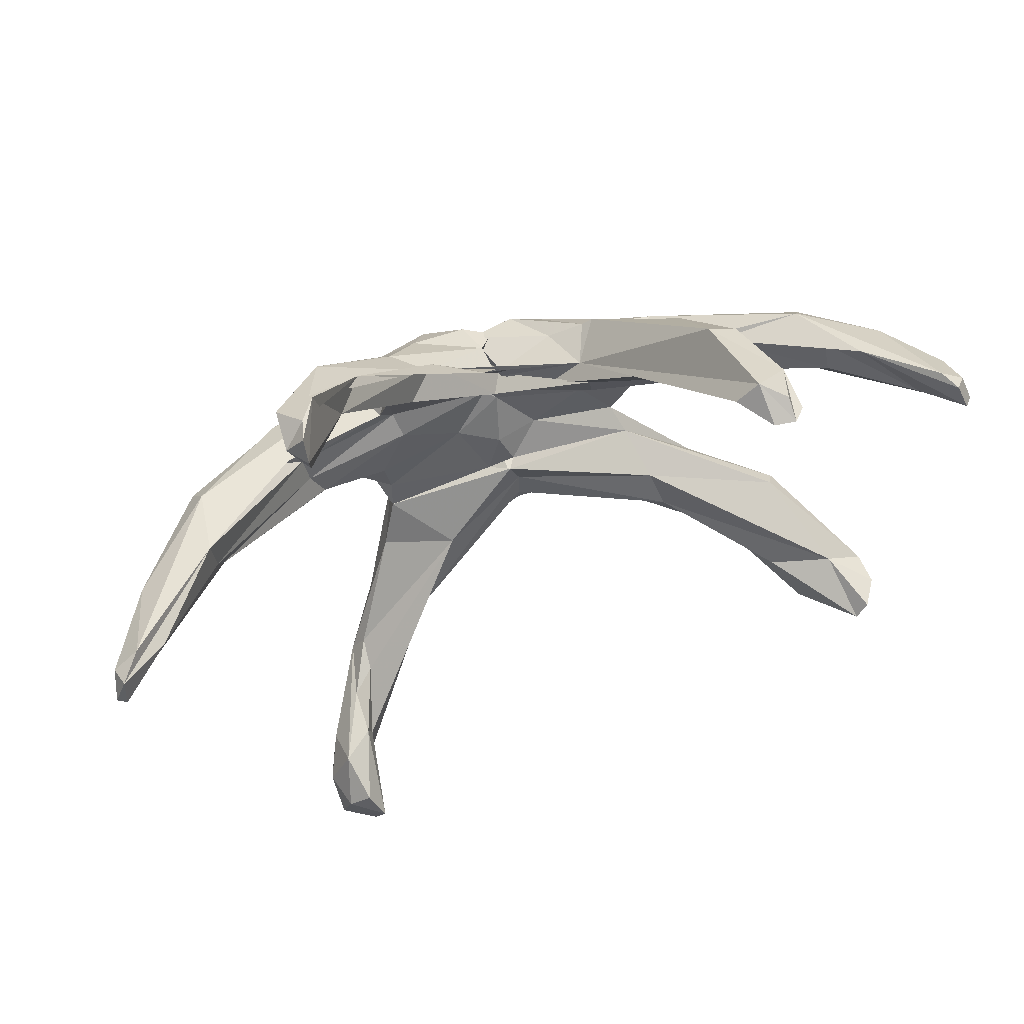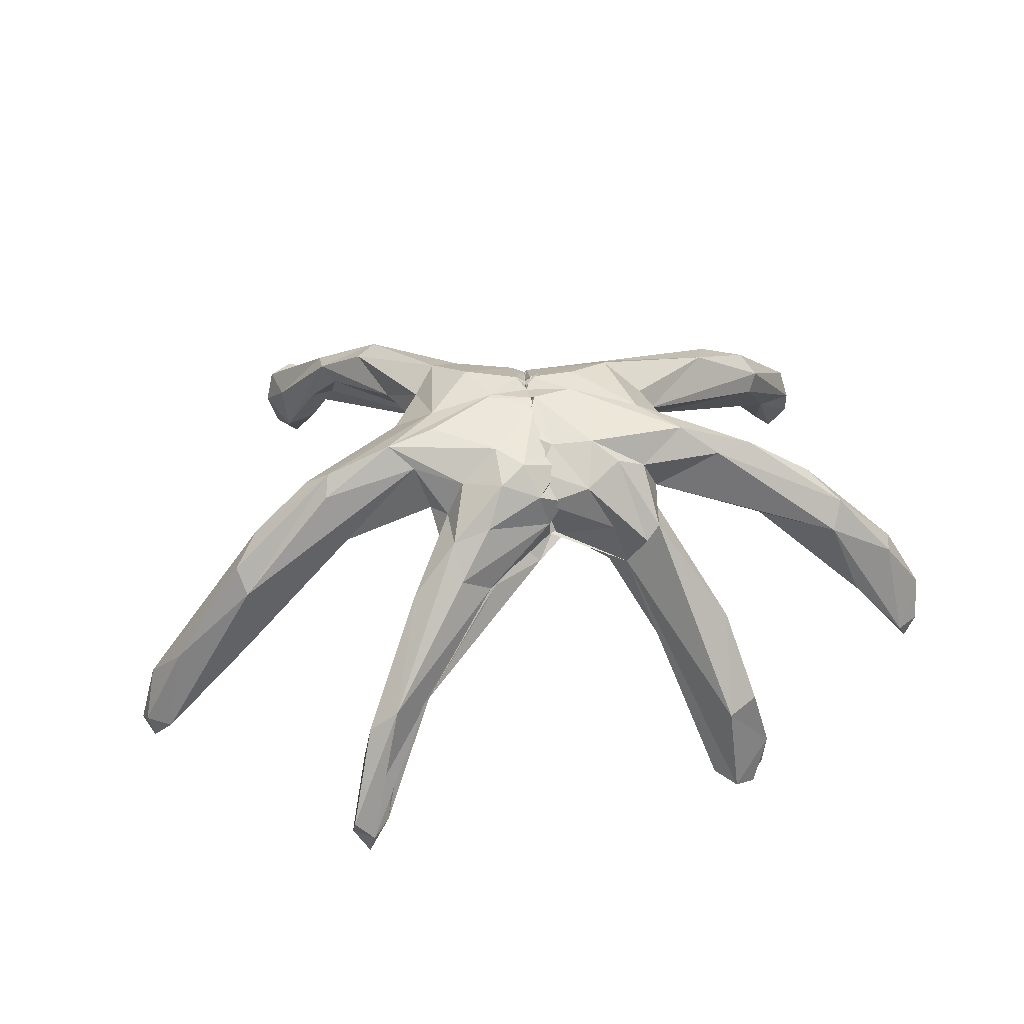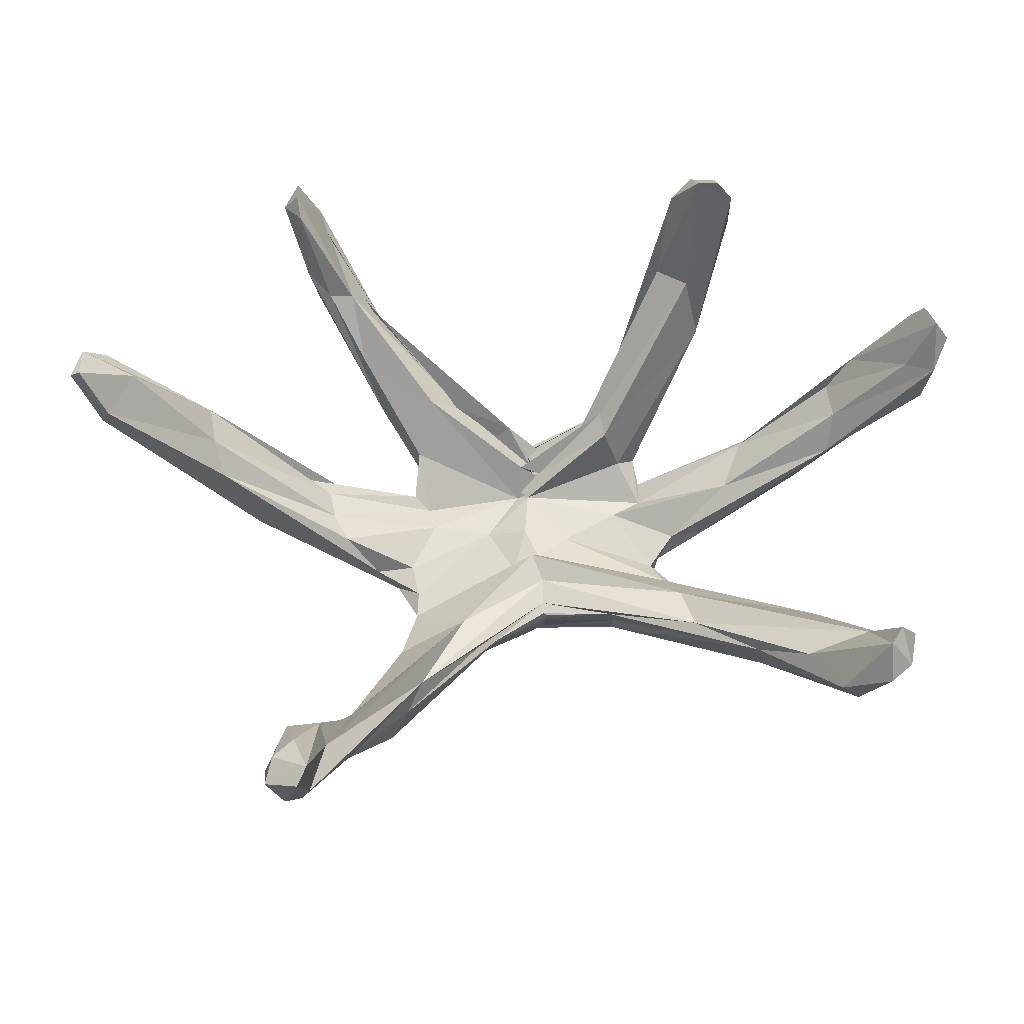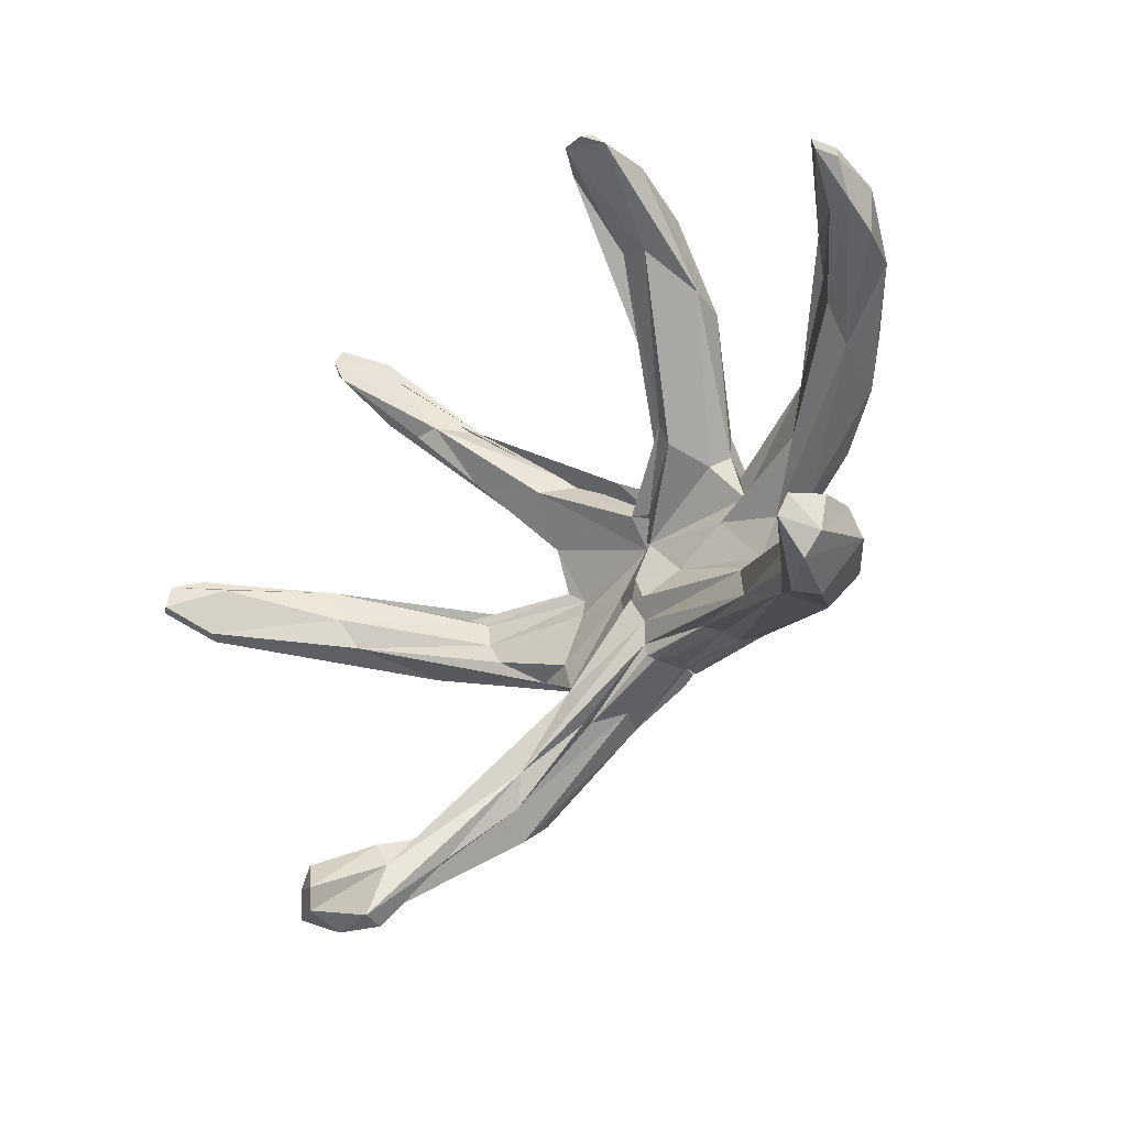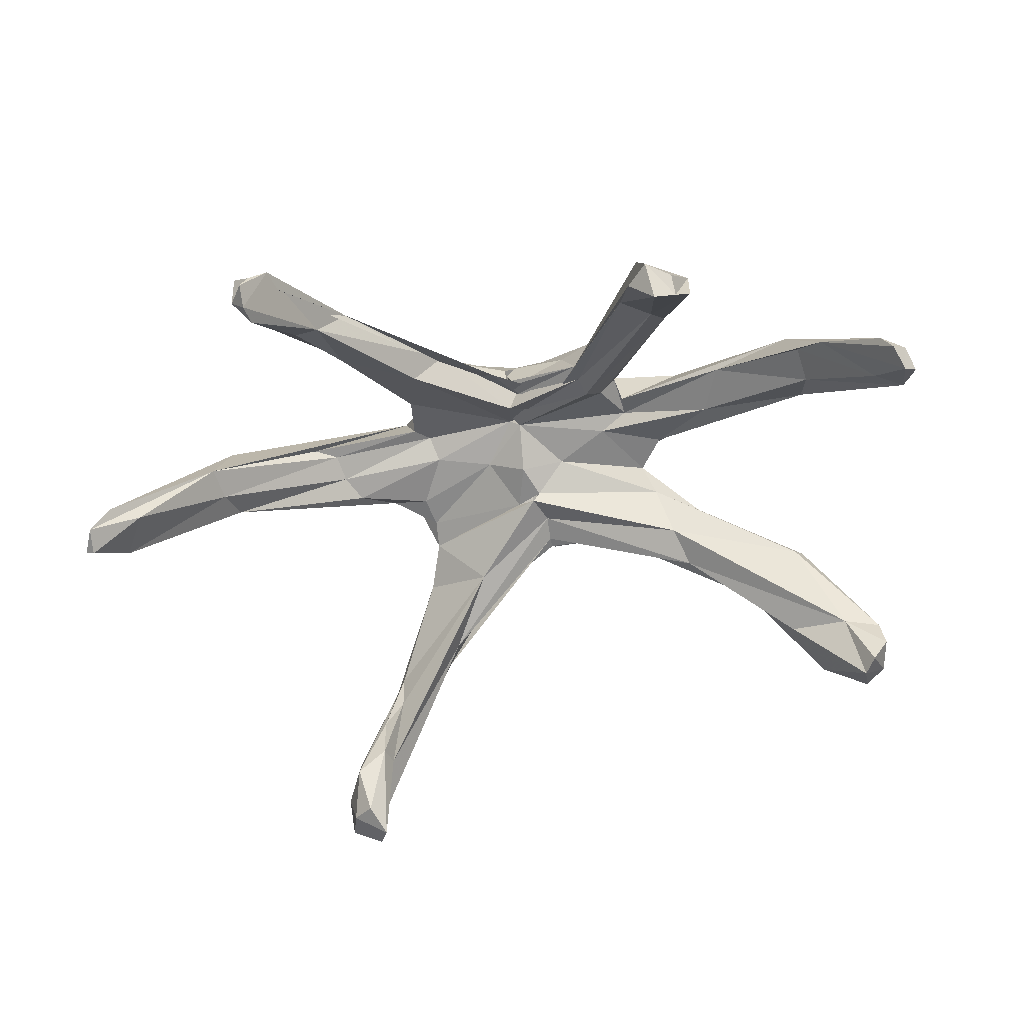
<metadata>
{"format":"obj","ext":"obj","renderer":"f3d","projection":"perspective","resolution":1024,"background":"white","views":[{"elev":53.3,"azim":-19.8,"up":"+Z"},{"elev":49.4,"azim":-13.2,"up":"+Y"},{"elev":-24.4,"azim":-1.2,"up":"+Z"},{"elev":-34.7,"azim":44.2,"up":"+Z"},{"elev":-66.8,"azim":8.9,"up":"+Y"}]}
</metadata>
<code>
o Sphere
v 0.4727 12.16 -0.9131
v 0.4156 12.36 -0.675
v 0.4167 12.31 -0.9553
v 0.9957 9.106 -2.921
v 1.043 8.791 -2.899
v 0.4024 12.34 -0.7555
v 0.5191 11.63 -2.06
v 0.7501 11.3 -2.284
v 0.8493 10.88 -2.417
v 0.3836 12.27 -0.7933
v 0.5823 11.85 -1.745
v 0.7973 11.22 -2.469
v 8.754 6.264 -5.211
v 0.5735 11.83 -1.649
v 0.6784 11.55 -2.113
v 4.029 11.22 -2.349
v 3.657 10.34 -2.763
v 3.445 8.74 -2.858
v 0.4413 12.16 -0.9604
v 0.5044 12 -1.329
v 0.84 11.38 -2.41
v 0.8988 8.676 -2.452
v 0.4415 12.18 -0.917
v 0.4357 12.19 -0.9346
v 6.551 7.17 -3.808
v 0.9092 8.682 -1.508
v 6.079 7.63 -2.411
v 3.839 11.74 -1.778
v 5.106 10.66 -0.9524
v 5.587 9.235 -1.238
v 0.4757 8.463 -0.5372
v 5.547 10.59 0.2728
v 5.18 9.897 -0.3585
v 0.7377 8.844 -0.3986
v 7.376 10.03 1.262
v 6.032 9.757 0.8613
v 15.01 3.897 4.179
v 1.85 9.548 0.6072
v 4.37 12.02 0.9996
v 15.66 1.582 5.376
v 0.2308 9.012 0.7025
v 15.39 1.95 6.158
v 15.2 1.044 5.678
v 8.016 8.372 2.441
v 3.732 9.578 1.685
v 8.668 8.165 4.144
v 4.748 9.739 2.288
v 3.905 8.901 3.617
v 0.36 9.666 2.453
v 5.713 11.94 2.44
v 4.73 9.528 3
v -0.3636 10.04 3.211
v 4.052 11.23 3.372
v 4.527 9.348 3.943
v 6.244 3.186 8.508
v 3.311 7.469 4.16
v 7.114 -0.8692 10.4
v 3.114 7.227 4.953
v 0.08387 9.04 3.477
v 0.8149 9.171 3.292
v 0.3523 12.64 0.2578
v 2.986 11.9 3.519
v 0.3466 12.46 0.2764
v 6.361 6.735 7.731
v 0.3448 12.42 0.2683
v 0.09181 12.54 1.122
v 0.6203 12.39 2.574
v 1.604 11.61 4.384
v 5.511 0.4394 10.57
v 1.986 8.462 3.94
v -0.1017 10.2 4.068
v 0.3119 12.37 1.013
v -0.06281 12.37 1.853
v 0.3374 12.21 2.736
v 3.015 7.987 5.24
v 0.4665 10.08 3.505
v 0.2918 12.19 1.605
v 0.298 12.04 2.195
v -0.1103 11.96 3.403
v 0.3344 11.64 3.754
v -0.06521 11.2 4.397
v 0.4183 9.338 4.366
v 0.1334 9.539 4.47
v 0.4979 9.437 3.916
v 0.4538 9.985 3.426
v 0.5113 10.05 3.525
v 0.2891 11.7 2.455
v 0.2904 11.5 2.975
v 0.2611 11.24 3.319
v 0.227 10.94 3.528
v 0.1905 10.62 3.656
v 0.22 10.35 3.765
v 0.3046 10.16 3.773
v 0.3581 10.06 3.64
v 0.4063 10.03 3.325
v 0.3041 12.1 0.9378
v 0.3028 11.22 2.729
v 0.2912 10.51 3.127
v 0.384 12.34 -0.4652
v 15.49 3.446 5.405
v 7.066 -0.2316 10.95
v 6.21 0.3234 11.34
v 7.709 1.46 10.22
v 7.096 3.953 9.836
v 6.784 5.237 7.594
v 5.968 3.843 10.41
v 12.8 2.246 -7.875
v 11.93 4.106 -7.799
v 13.45 4.277 -6.487
v 9.097 8.167 -5.021
v 10.72 7.738 -4.717
v 11.23 7.128 -4.077
v 10.88 9.075 3.252
v 11.94 8.244 4.383
v 11.47 7.527 5.234
v 14.24 5.716 4.558
v 14.01 5.669 5.272
v 8.502 10.72 2.741
v 7.079 10.92 3.171
v 4.189 9.834 5.263
v 3.649 9.443 5.599
v 8.437 9.212 -3.582
v 15.28 2.48 4.495
v 14.53 2.058 6.637
v 14.87 1.337 6.5
v 13.51 2.199 -7.274
v 13.64 3.366 -5.903
v 12.58 4.467 5.979
v 14.29 2.816 4.903
v 11.97 5.496 4.154
v 11.77 5.642 5.406
v 11.8 6.571 3.156
v 5.158 3.292 9.097
v 7.65 -0.2419 10.17
v 10.9 6.536 -3.649
v 12.32 3.457 -5.565
v 10.3 4.381 -6.08
v 13.73 2.25 -6.096
v 12.7 1.249 -6.846
v 13.1 1.28 -6.228
v 11.29 3.523 -7.661
v 6.361 -0.8071 10.42
v 2.487 9.832 4.971
v 0.6386 12.47 -0.9891
v 1.946 12.55 0.06609
v 1.181 9.389 -2.875
v 0.9331 12.63 -0.9457
v 0.5011 12.7 0.3014
v 0.9991 9.103 -2.919
v 3.635 9.587 -2.772
v 2.285 12.42 -0.9368
v 2.11 12.5 2.837
v -1.666 8.702 -4.491
v -4.16 7.701 -7.241
v -8.558 4.609 -11.23
v -1.553 8.729 -4.251
v 0.2713 12.23 -1.436
v -5.806 6.017 -9.203
v -7.66 1.866 -11.92
v -3.631 7.334 -6.198
v -2.719 11.39 -3.507
v -6.616 7.623 -8.199
v -6.293 6.26 -8.019
v -2.107 8.006 -3.478
v -1.695 12.34 -1.956
v -3.605 11 -2.452
v -3.934 9.847 -2.565
v -4.723 11.07 -0.8965
v -3.889 10.01 -1.553
v -0.1798 9.072 -0.8793
v -3.422 12.4 -0.02878
v -5.497 10.34 -0.5121
v -4.152 9.972 -0.4793
v -15.38 2.721 2.203
v -6.695 9.199 0.4005
v -3.65 12.85 1.202
v -15.59 3.308 2.702
v -15.12 2.324 2.275
v -16.02 0.76 3.134
v -7.216 9.171 1.362
v -3.28 10.02 1.283
v -1.174 9.741 0.8581
v -5.408 12.66 1.534
v -3.533 10.42 2.179
v -8.206 9.05 2.837
v -4.104 10.15 2.669
v -0.03715 9.976 2.559
v 1.393 9.686 3.002
v -4.607 12.04 2.295
v -6.605 5.507 9.136
v -8.607 2.034 11.47
v -2.953 11.83 3.248
v -3.456 7.89 5.752
v -1.547 12.7 2.574
v -2.314 9.081 6.077
v -1.633 12.26 4.056
v -3.705 10.8 5.153
v -8.637 2.411 12.22
v -8.426 3.175 12.23
v 0.4392 9.645 3.858
v 0.3876 12.6 0.6814
v -7.946 6.478 9.674
v -8.103 4.776 11.31
v -5.592 6.957 9.09
v -0.4024 8.836 5.116
v 1.364 9.49 3.969
v -0.2771 11.67 4.443
v -3.656 9.796 6.259
v -2.538 8.881 6.05
v 0.8416 11.88 3.227
v 0.6721 11.14 4.399
v 0.04907 10.35 4.678
v 0.4276 9.63 4.14
v -9.137 2.775 11.46
v -8.484 2.387 10.74
v -9.088 3.99 11.99
v -8.269 4.759 9.69
v -7.436 5.368 9.086
v -6.904 7.296 9.733
v -8.802 2.45 -11.67
v -8.902 3.569 -10.82
v -8.315 4.788 -9.827
v -8.219 3.313 -9.304
v -6.601 7.329 -9.013
v -4.764 8.607 -7.955
v -6.213 7.326 -7.494
v -10.76 9.655 1.966
v -10.12 9.309 1.16
v -11.69 8.74 2.789
v -11.46 8.021 3.583
v -15.26 1.809 4.408
v -14.46 4.838 3.446
v -12.7 6.679 2.057
v -7.772 11.78 1.604
v -7.985 11.25 2.269
v -8.566 11.05 1.142
v -5.422 9.277 6.046
v -3.954 9.388 4.171
v -3.615 10.59 3.53
v -5.231 9.32 -6.741
v -4.477 9.359 -4.252
v -4.5 9.471 -7.153
v -16.14 1.704 3.796
v -16.34 0.962 3.114
v -15.97 0.8928 4.064
v -8.563 2.15 -10.8
v -7.1 5.65 -8.545
v -7.837 1.857 -10.26
v -14.3 2.171 3.764
v -11.61 5.512 2.788
v -11.81 5.382 4.004
v -11.29 6.272 1.721
v -7.415 9.275 2.355
v -6.112 7.15 7.192
v -7.832 4.111 12.08
v -6.902 4.359 -9.626
v -7.385 3.992 -11.42
v -7.13 4.05 -8.915
v -8.189 3.566 -11.93
v -7.339 1.545 -11.31
v -7.707 4.894 -11.41
v 0.1054 12.56 -0.9913
v -2.363 11.1 5.066
v 0.2792 11.39 -2.677
v -1.286 12.65 -0.08996
v -1.072 12.6 -0.2697
v 0.9491 10.54 -2.636
v -0.06697 12.64 -1.048
v -0.6698 12.55 3.469
v 0.9256 8.756 -2.844
v -1.701 11.03 -3.74
v -1.12 9.948 -3.796
f 1 99 2
f 1 2 3
f 2 99 6
f 2 6 147
f 8 11 12
f 150 17 13
f 150 13 18
f 270 5 18
f 6 99 10
f 10 19 14
f 11 14 15
f 11 15 21
f 10 99 19
f 16 110 17
f 108 107 141
f 22 25 26
f 19 99 23
f 20 23 144
f 23 99 24
f 21 144 28
f 126 140 139
f 24 99 144
f 26 27 31
f 27 30 31
f 29 32 33
f 30 33 38
f 32 39 35
f 35 39 118
f 35 113 132
f 36 35 132
f 36 44 45
f 45 49 38
f 39 145 50
f 100 116 117
f 125 43 42
f 43 128 129
f 125 124 128
f 131 129 128
f 145 152 50
f 115 128 124
f 47 51 54 48
f 48 56 49
f 56 60 52
f 152 62 53
f 120 54 53
f 55 134 142
f 56 55 58
f 58 59 60
f 59 58 200
f 61 99 63
f 152 68 62
f 200 70 71
f 63 99 65
f 63 66 148
f 152 148 67
f 133 70 58
f 65 99 96
f 65 72 66
f 67 72 73
f 67 79 68
f 75 84 70 133
f 76 85 86
f 72 77 73
f 79 80 81
f 75 82 83
f 75 83 84
f 77 96 78
f 78 87 79
f 80 89 81
f 83 92 93
f 85 94 95
f 96 97 87
f 87 97 88
f 88 97 89
f 89 97 90
f 91 98 92
f 92 98 93
f 93 98 94
f 100 117 124
f 120 121 75
f 109 107 108
f 112 135 127
f 108 110 111
f 108 111 109
f 127 109 112
f 111 110 122
f 112 30 135
f 113 118 114
f 117 115 124
f 118 113 35
f 122 33 30
f 123 43 129
f 40 42 43
f 125 42 124
f 107 109 126
f 132 37 123
f 130 132 123
f 46 47 44
f 55 142 133
f 137 13 141
f 136 139 140
f 102 142 57
f 68 79 81
f 151 144 145
f 145 148 152
f 28 16 21
f 146 149 4 267
f 144 23 24
f 148 145 99
f 5 149 18
f 145 144 99
f 67 73 74
f 144 21 20
f 270 149 4
f 3 268 6
f 154 272 153
f 12 264 15
f 22 154 153
f 14 157 20
f 22 160 156
f 159 220 259
f 257 159 259
f 160 256 257
f 24 262 99
f 26 164 160
f 164 163 256
f 166 171 161
f 162 241 240
f 31 167 164
f 168 166 167
f 169 172 168
f 173 172 169
f 173 175 172
f 183 176 266
f 183 171 234
f 227 228 233
f 181 180 175
f 234 236 227
f 243 244 245
f 244 179 245
f 182 187 181
f 49 187 182
f 249 251 245
f 184 186 253
f 231 251 230
f 193 190 254 238
f 184 238 186
f 188 187 49
f 186 239 189
f 239 186 238
f 59 187 188
f 194 176 183
f 239 192 189
f 196 269 194
f 195 204 190
f 72 65 201
f 204 209 203
f 76 85 213
f 77 72 201
f 80 210 207
f 87 78 210
f 89 80 211
f 85 94 213
f 177 243 232
f 202 217 216
f 215 214 217
f 219 202 216
f 202 237 217
f 219 237 202
f 222 221 223
f 222 155 221
f 223 162 222
f 162 223 247
f 222 224 155
f 242 225 224
f 242 224 162
f 240 242 162
f 234 227 229
f 234 229 230
f 235 234 230
f 230 232 231
f 234 171 236
f 235 183 234
f 168 228 236
f 219 197 237
f 208 197 219
f 237 238 254
f 197 192 239
f 240 161 242
f 166 161 240
f 191 198 214
f 221 220 246
f 248 260 258
f 250 178 252
f 172 175 252
f 253 180 184
f 255 190 204
f 198 191 255
f 257 261 158
f 258 256 163
f 257 259 261
f 260 256 258
f 259 155 261
f 212 207 263
f 262 157 264
f 264 271 165
f 211 80 207
f 201 61 265
f 270 153 149
f 266 99 262
f 194 192 196
f 262 165 266
f 21 17 9 12
f 5 4 149
f 147 3 2
f 8 7 11
f 9 8 12
f 267 9 17 150
f 270 18 22
f 11 10 14
f 21 12 11
f 17 21 16
f 110 108 141 13 17
f 25 18 13 137
f 14 19 20
f 20 21 14
f 15 14 21
f 136 27 25 137
f 22 18 25
f 20 19 23
f 107 126 139
f 126 127 138
f 126 138 140
f 136 127 135 27
f 26 25 27
f 34 31 30 38
f 27 135 30
f 28 39 29
f 39 151 145
f 28 151 39
f 29 39 32
f 45 38 33 36
f 32 35 36
f 33 32 36
f 40 123 37 100
f 34 38 41
f 100 37 116
f 46 44 130 131
f 38 49 41
f 42 40 100
f 45 44 47
f 49 45 47
f 43 125 128
f 46 131 128
f 47 46 51
f 49 47 48
f 115 119 51 46 128
f 53 54 51 119
f 49 56 52
f 56 48 105 55
f 105 48 54
f 57 134 103 101
f 105 54 64
f 60 56 58
f 64 54 120
f 105 64 103
f 55 133 58
f 102 106 75 69
f 102 57 101
f 102 69 142
f 200 58 70
f 63 65 66
f 65 96 72
f 67 66 72
f 133 69 75
f 78 74 73 77
f 76 84 85
f 72 96 77
f 88 80 79 87
f 74 78 79
f 121 143 75
f 78 96 87
f 91 82 81 90
f 80 88 89
f 81 89 90
f 93 94 84 83
f 82 91 92
f 83 82 92
f 98 91 90 97
f 85 84 94
f 106 102 103 104
f 95 94 98
f 101 103 102
f 114 118 119 115
f 104 64 106
f 104 103 64
f 120 106 64
f 106 120 75
f 112 109 111
f 112 111 122
f 30 112 122
f 122 110 16
f 116 37 132 113
f 116 113 114 117
f 117 114 115
f 50 152 53 119
f 119 118 50
f 118 39 50
f 136 140 138 127
f 120 62 121
f 121 68 143
f 120 53 62
f 33 122 29
f 122 16 28
f 122 28 29
f 43 123 40
f 42 100 124
f 126 109 127
f 132 130 44 36
f 130 123 129
f 129 131 130
f 134 55 105 103
f 133 142 69
f 82 75 143 81
f 142 134 57
f 136 137 139
f 139 137 141
f 139 141 107
f 68 81 143
f 150 18 146 267
f 152 67 68
f 28 144 151
f 148 99 61
f 148 66 67
f 264 12 9 271
f 148 61 63
f 149 146 18
f 67 74 79
f 62 68 121
f 4 149 267
f 4 5 270
f 6 2 3
f 225 154 155 224
f 271 9 267
f 272 225 271
f 272 154 225
f 270 22 153
f 15 11 12
f 271 225 242
f 155 154 158 261
f 157 14 15 264
f 22 156 154
f 154 156 160 158
f 155 220 221
f 259 220 155
f 220 159 260 246
f 262 264 165
f 160 257 158
f 22 26 160
f 20 157 23
f 165 271 161
f 224 222 162
f 164 167 241 226
f 223 246 248
f 260 248 246
f 160 164 256
f 26 31 164
f 161 171 165
f 163 164 226
f 167 31 170 169
f 165 171 266
f 166 168 171
f 169 168 167
f 169 170 182 173
f 168 236 171
f 170 34 41 182
f 252 175 180 250
f 171 183 266
f 172 252 228
f 181 175 173
f 182 181 173
f 177 227 233
f 174 244 177
f 178 244 174
f 250 180 253 251
f 266 176 265
f 177 244 243
f 179 178 249
f 41 49 182
f 179 249 245
f 184 180 181 187
f 245 251 231
f 187 238 184
f 189 235 230 251 185 186
f 187 193 238
f 183 189 192 194
f 59 193 187
f 176 194 265
f 195 193 59 200
f 238 237 239
f 205 195 200 206
f 215 191 214
f 193 195 190
f 214 198 199 216
f 201 65 63
f 204 203 199 255
f 195 205 204
f 219 216 199 203 209 208
f 209 204 205 213
f 201 74 78 77
f 209 83 212 208
f 210 78 74
f 210 80 88 87
f 209 213 83
f 211 212 91 90
f 90 89 211
f 212 83 93 92
f 92 91 212
f 93 83 213 94
f 237 254 218 217
f 231 232 243
f 214 216 217
f 218 215 217
f 229 227 177 232
f 258 247 223
f 226 241 162
f 228 227 236
f 233 174 177
f 232 230 229
f 241 167 166 240
f 168 172 228
f 235 189 183
f 237 197 239
f 263 196 197
f 247 258 163 226
f 161 271 242
f 244 178 179
f 245 231 243
f 223 221 246
f 228 252 174 233
f 226 162 247
f 258 223 248
f 251 253 185
f 249 178 250
f 252 178 174
f 250 251 249
f 253 186 185
f 190 191 215 218 254
f 159 257 256 260
f 190 255 191
f 199 198 255
f 266 265 61 99
f 196 263 207
f 269 201 194
f 269 196 207
f 194 201 265
f 208 212 263
f 149 153 272 267
f 262 24 157
f 272 271 267
f 212 211 207
f 24 23 157
f 207 210 269
f 63 61 201
f 210 74 269
f 201 269 74
f 208 263 197
f 197 196 192

</code>
